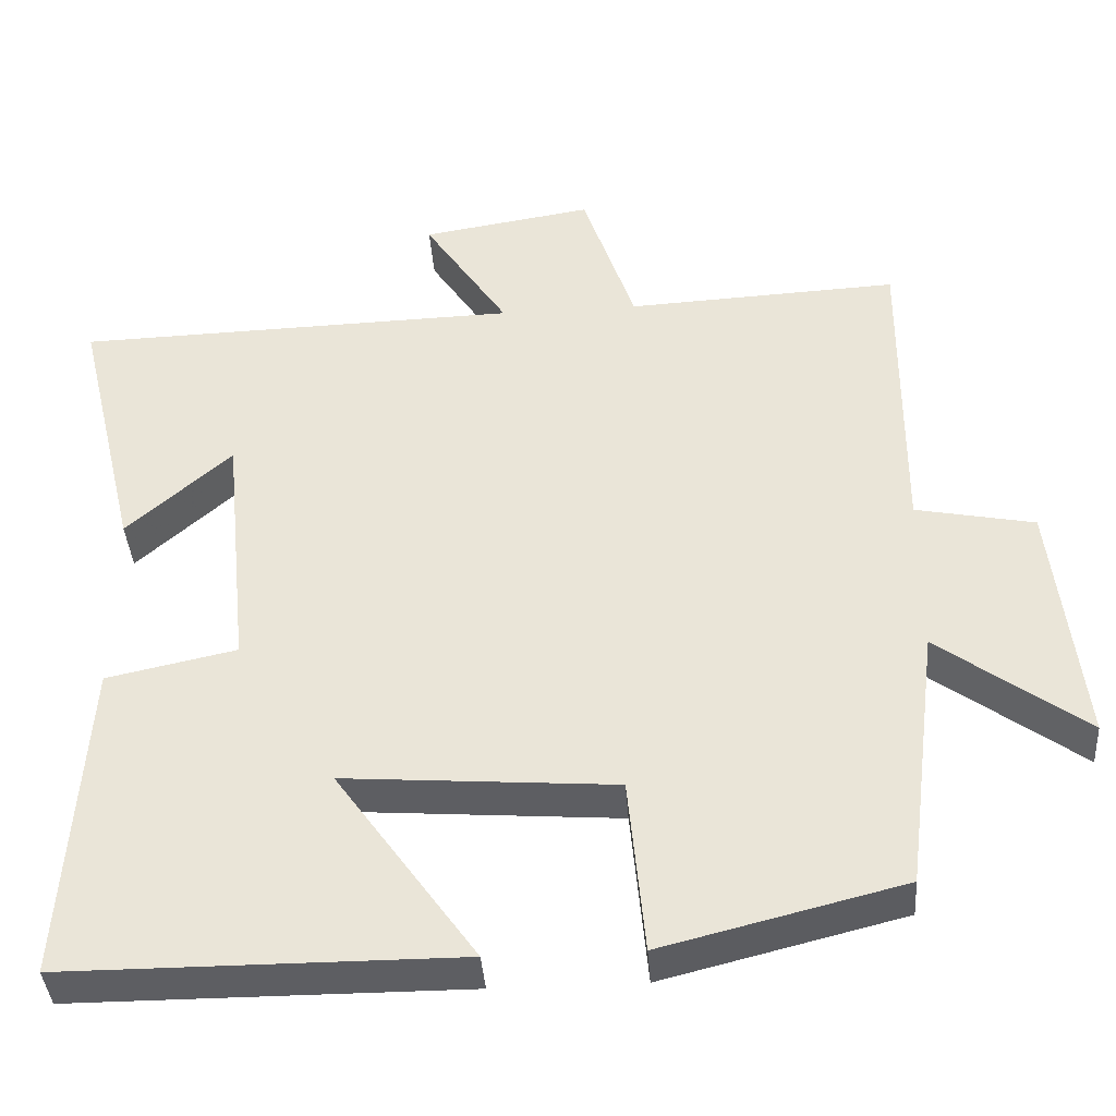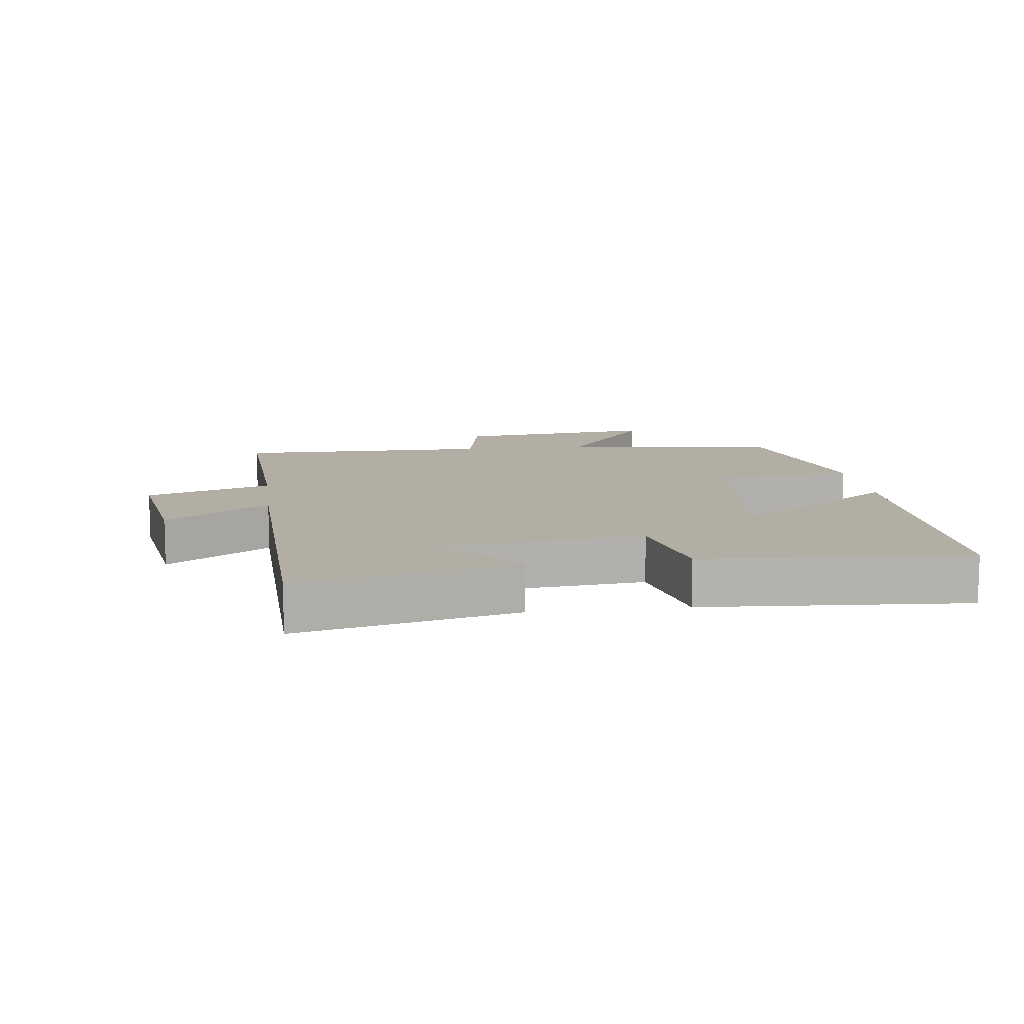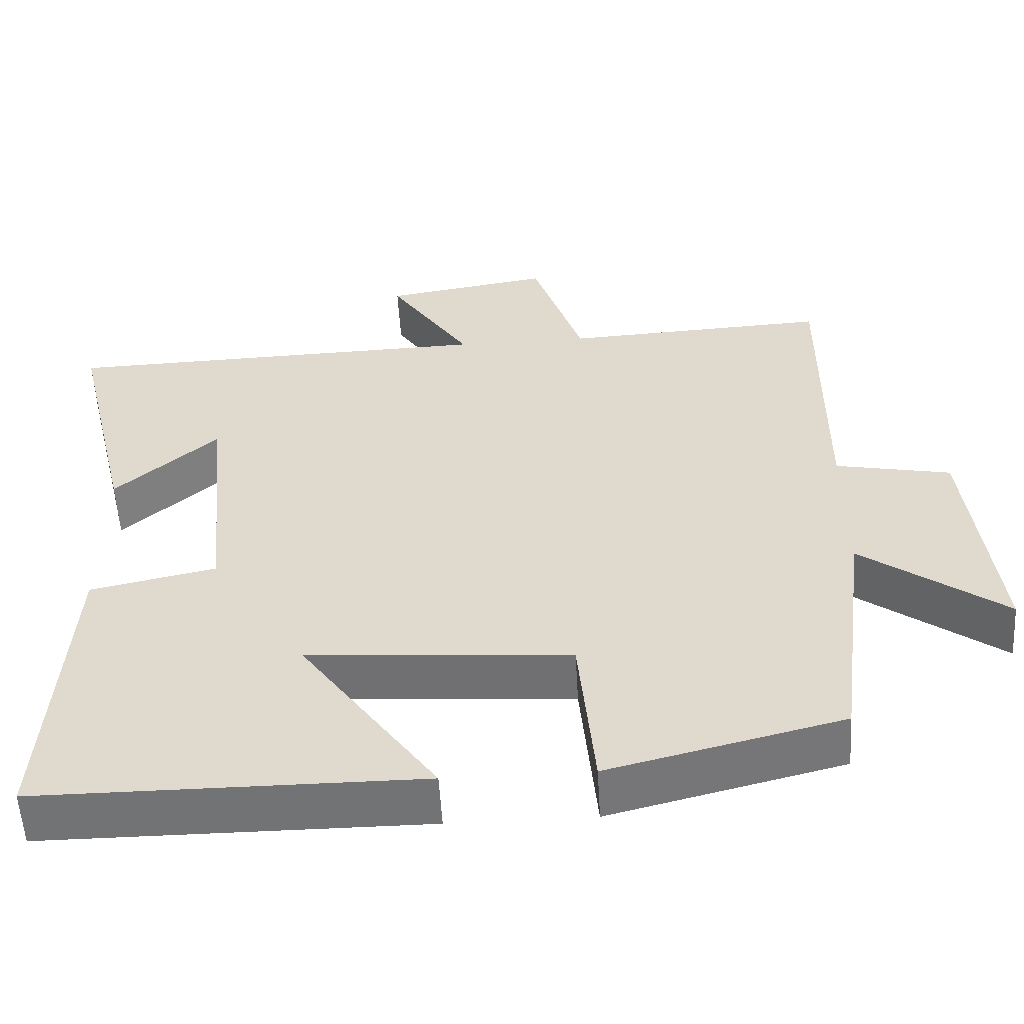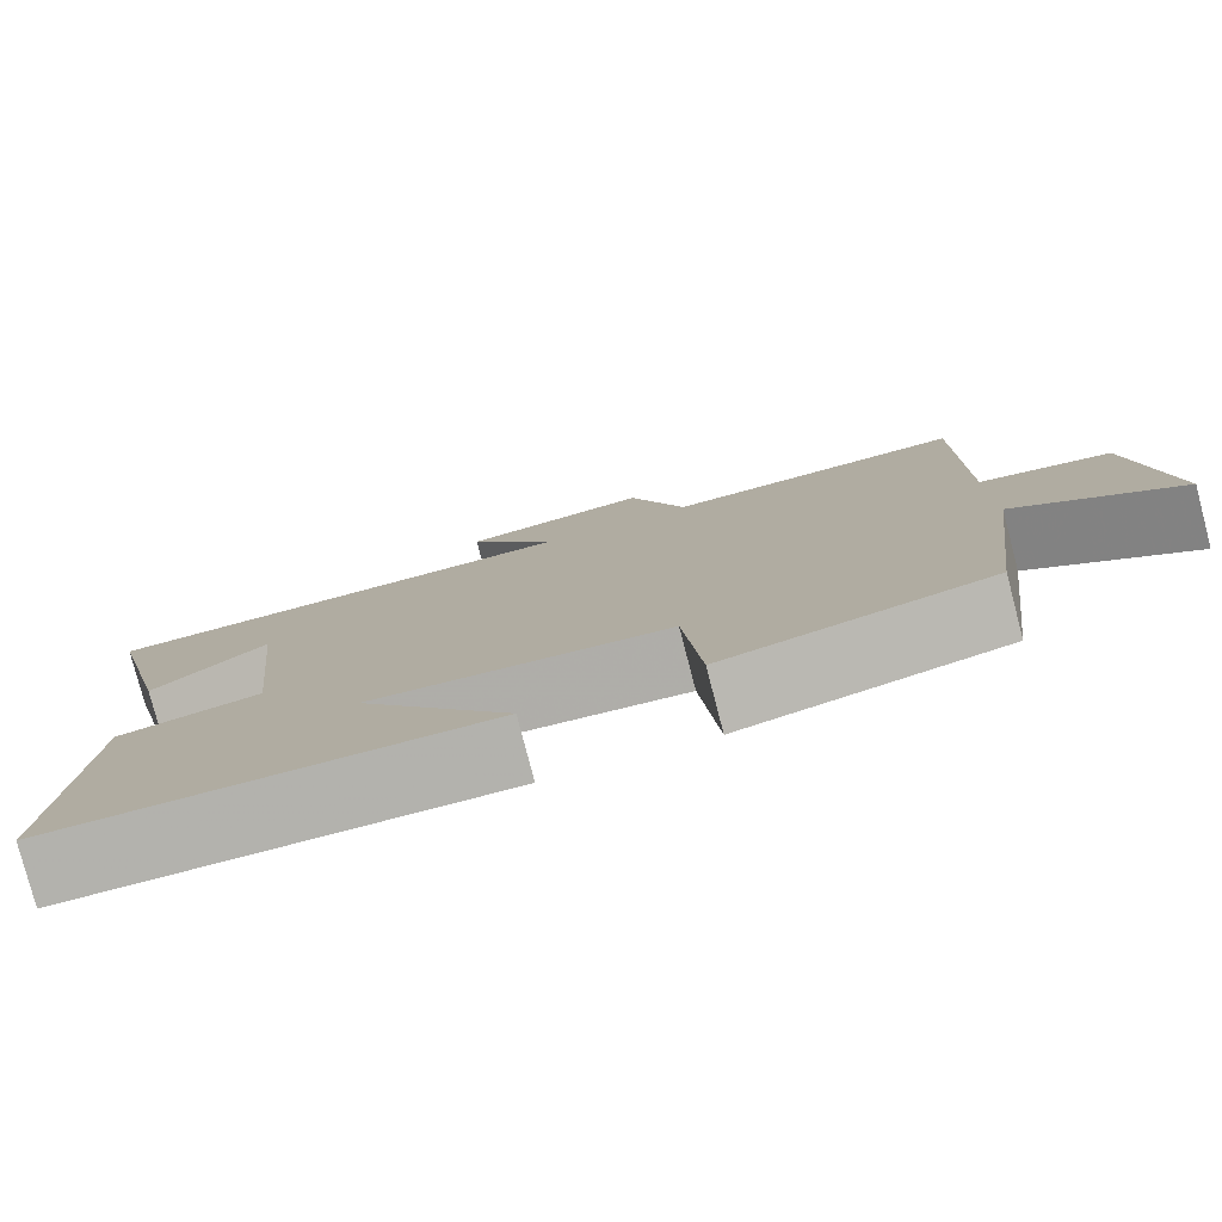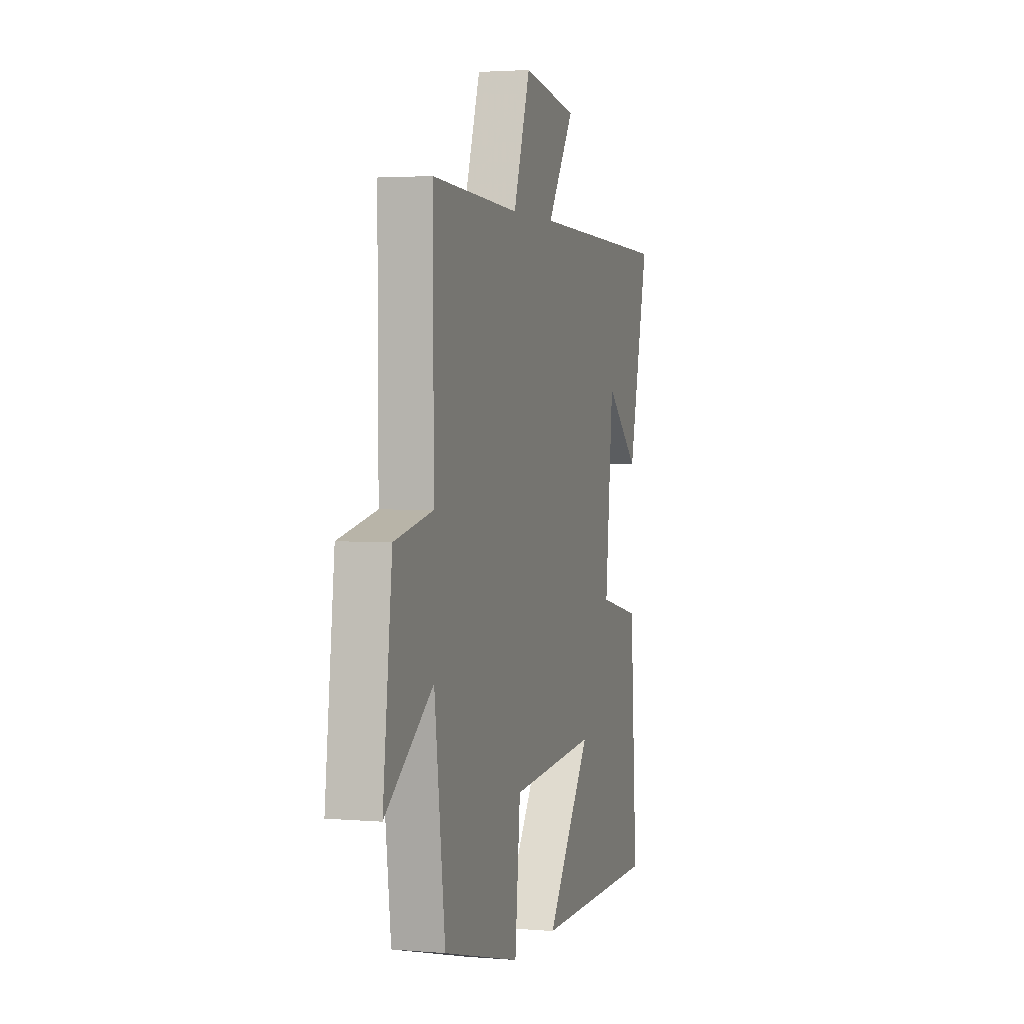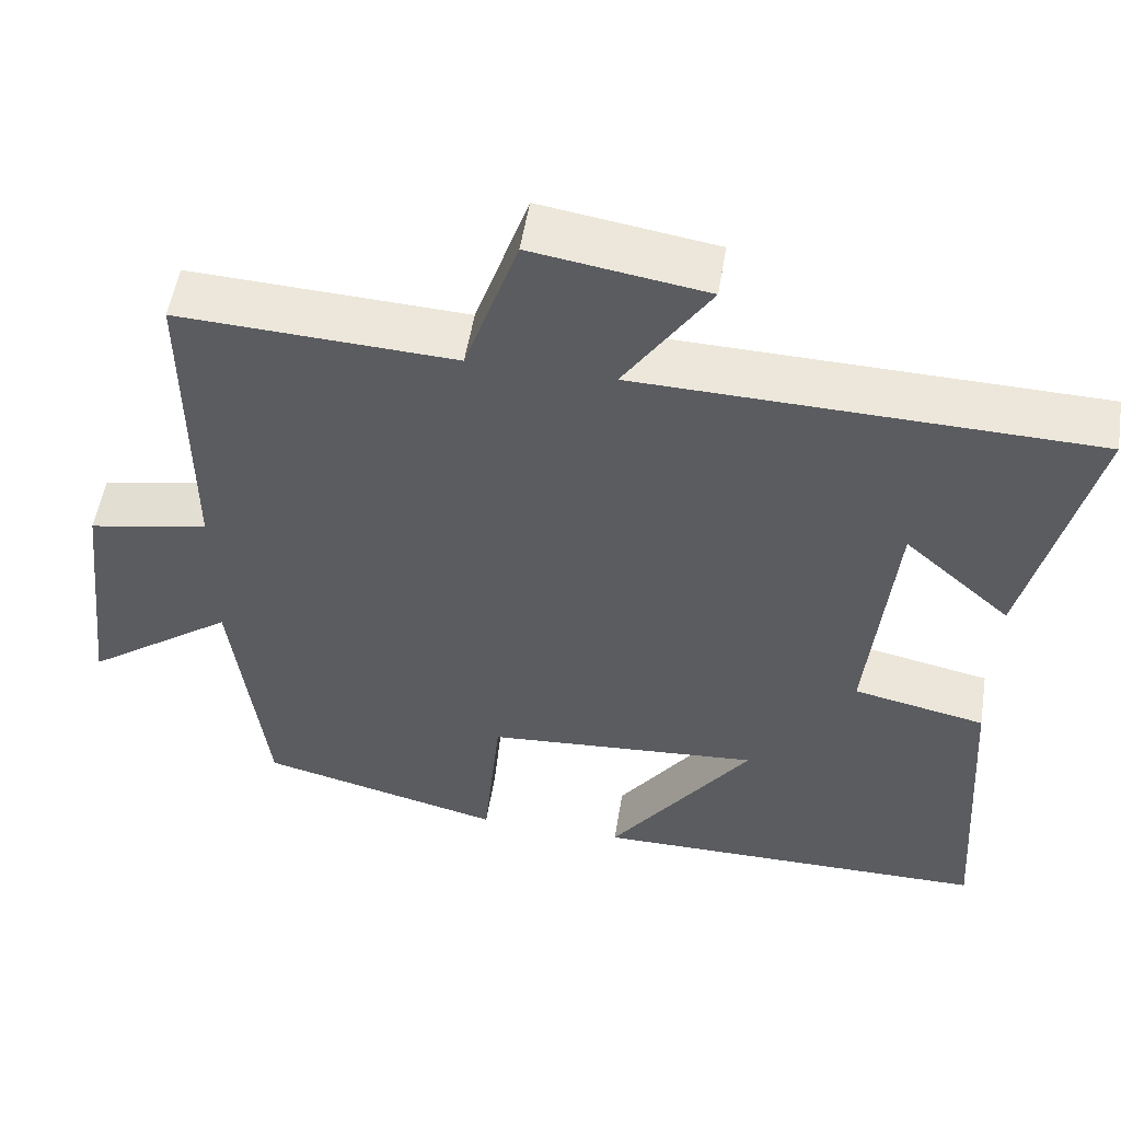
<metadata>
{"format":"obj","ext":"obj","renderer":"f3d","projection":"perspective","resolution":1024,"background":"white","views":[{"elev":-39.4,"azim":-175.9,"up":"+Z"},{"elev":11.0,"azim":82.8,"up":"+Y"},{"elev":-55.8,"azim":-176.7,"up":"+Z"},{"elev":-79.4,"azim":-165.4,"up":"+Z"},{"elev":2.7,"azim":-73.5,"up":"+Z"},{"elev":53.4,"azim":9.1,"up":"+Z"}]}
</metadata>
<code>
v -0.458 0.07 -0.424
v -0.5 0.07 -0.088
v -0.686 0.07 -0.224
v -0.65 0.07 0.09
v -0.5 0.07 0.12
v -0.502 0.07 0.517
v -0.158 0.07 0.5
v -0.092 0.07 0.694
v 0.124 0.07 0.66
v 0.018 0.07 0.5
v 0.58 0.07 0.485
v 0.5 0.07 0.149
v 0.368 0.07 0.266
v 0.336 0.07 -0.054
v 0.5 0.07 -0.089
v 0.527 0.07 -0.499
v 0.031 0.07 -0.5
v 0.208 0.07 -0.251
v -0.134 0.07 -0.277
v -0.155 0.07 -0.5
v -0.458 0 -0.424
v -0.5 0 -0.088
v -0.686 0 -0.224
v -0.65 0 0.09
v -0.5 0 0.12
v -0.502 0 0.517
v -0.158 0 0.5
v -0.092 0 0.694
v 0.124 0 0.66
v 0.018 0 0.5
v 0.58 0 0.485
v 0.5 0 0.149
v 0.368 0 0.266
v 0.336 0 -0.054
v 0.5 0 -0.089
v 0.527 0 -0.499
v 0.031 0 -0.5
v 0.208 0 -0.251
v -0.134 0 -0.277
v -0.155 0 -0.5
f 19 20 1 2
f 18 19 2
f 15 16 17 18
f 14 15 18 2
f 13 14 2
f 11 12 13
f 10 11 13 2
f 7 8 9 10
f 7 10 2 3
f 5 6 7
f 5 7 3
f 3 4 5
f 22 21 40 39
f 22 39 38
f 38 37 36 35
f 22 38 35 34
f 22 34 33
f 33 32 31
f 22 33 31 30
f 30 29 28 27
f 23 22 30 27
f 27 26 25
f 23 27 25
f 25 24 23
f 1 21 22 2
f 2 22 23 3
f 3 23 24 4
f 4 24 25 5
f 5 25 26 6
f 6 26 27 7
f 7 27 28 8
f 8 28 29 9
f 9 29 30 10
f 10 30 31 11
f 11 31 32 12
f 12 32 33 13
f 13 33 34 14
f 14 34 35 15
f 15 35 36 16
f 16 36 37 17
f 17 37 38 18
f 18 38 39 19
f 19 39 40 20
f 20 40 21 1

</code>
